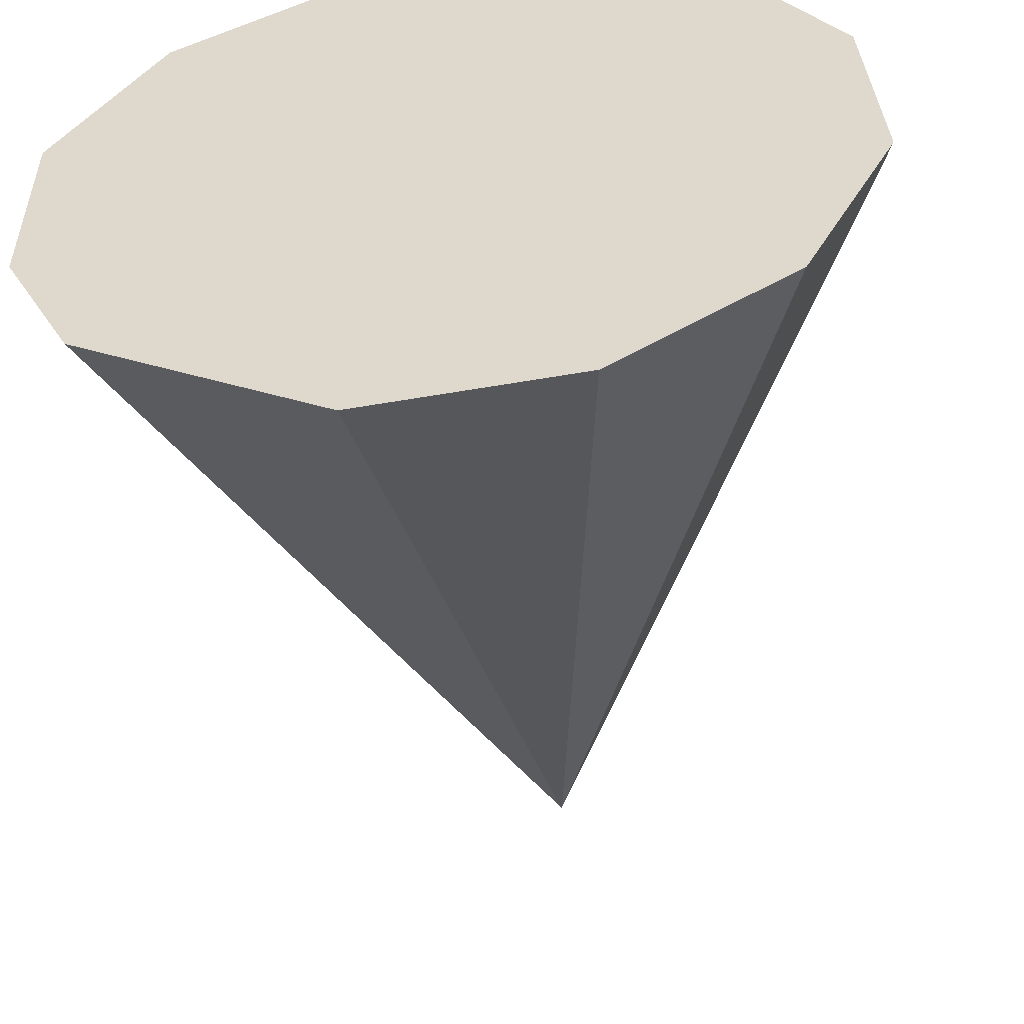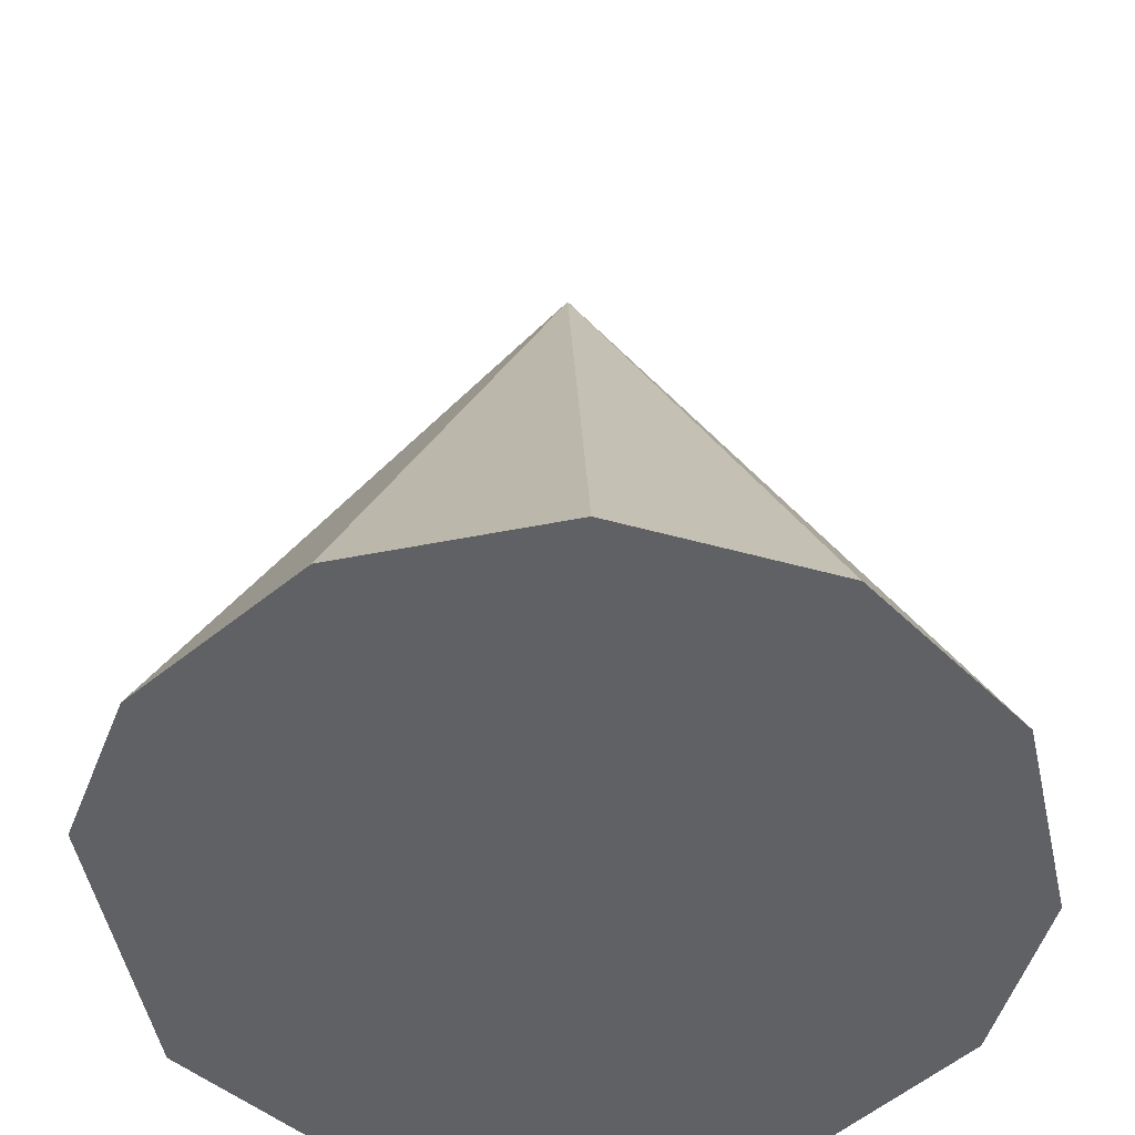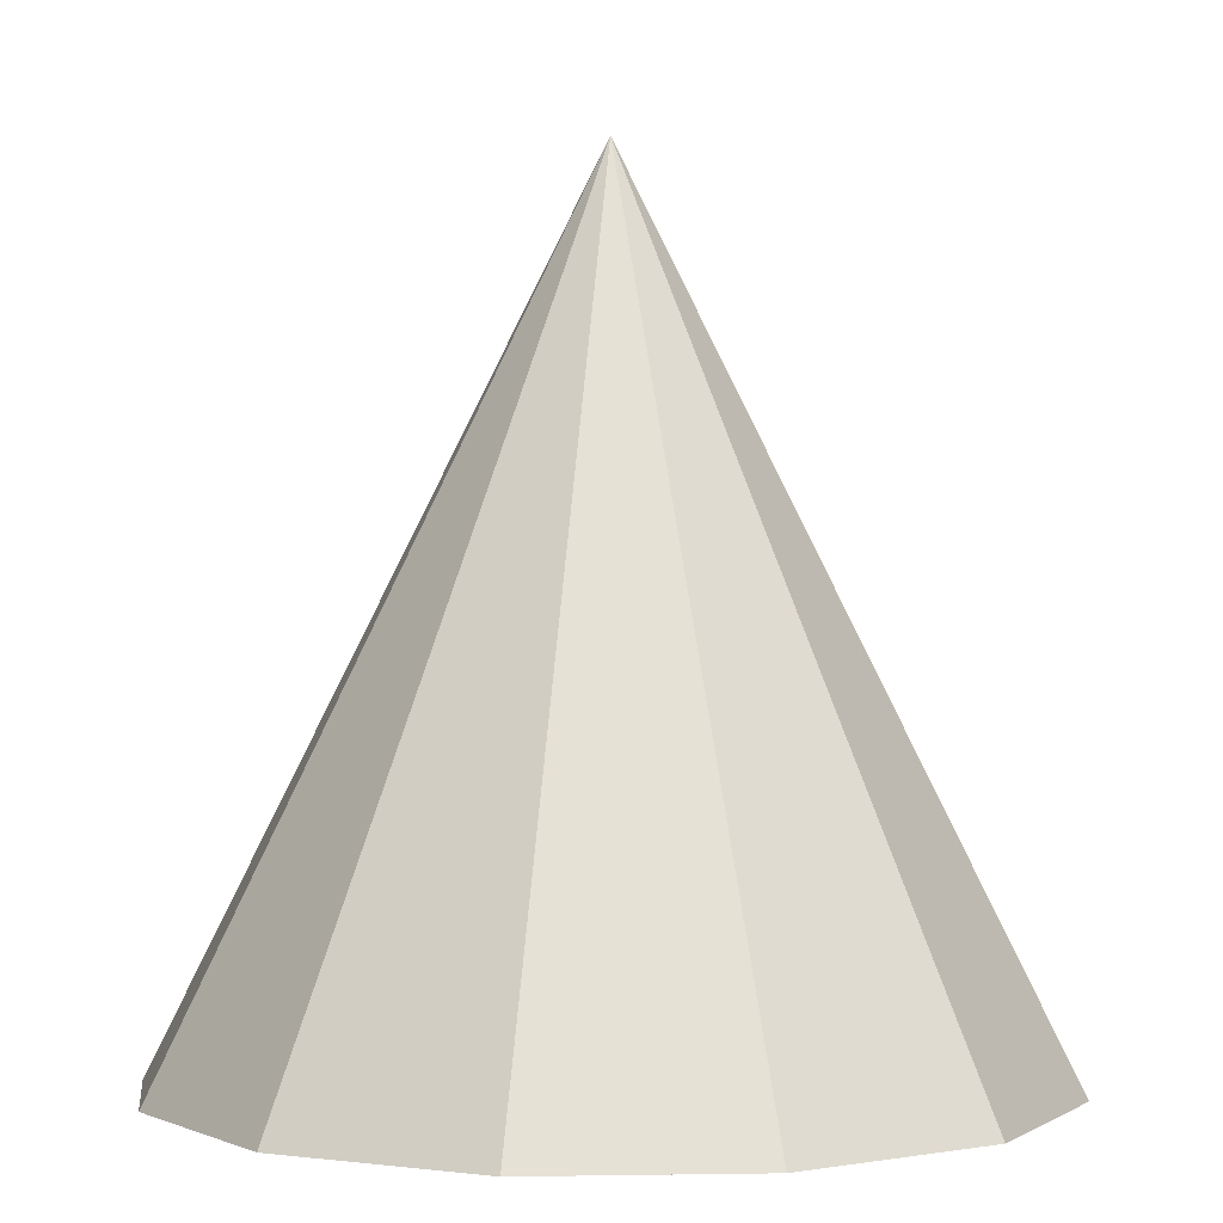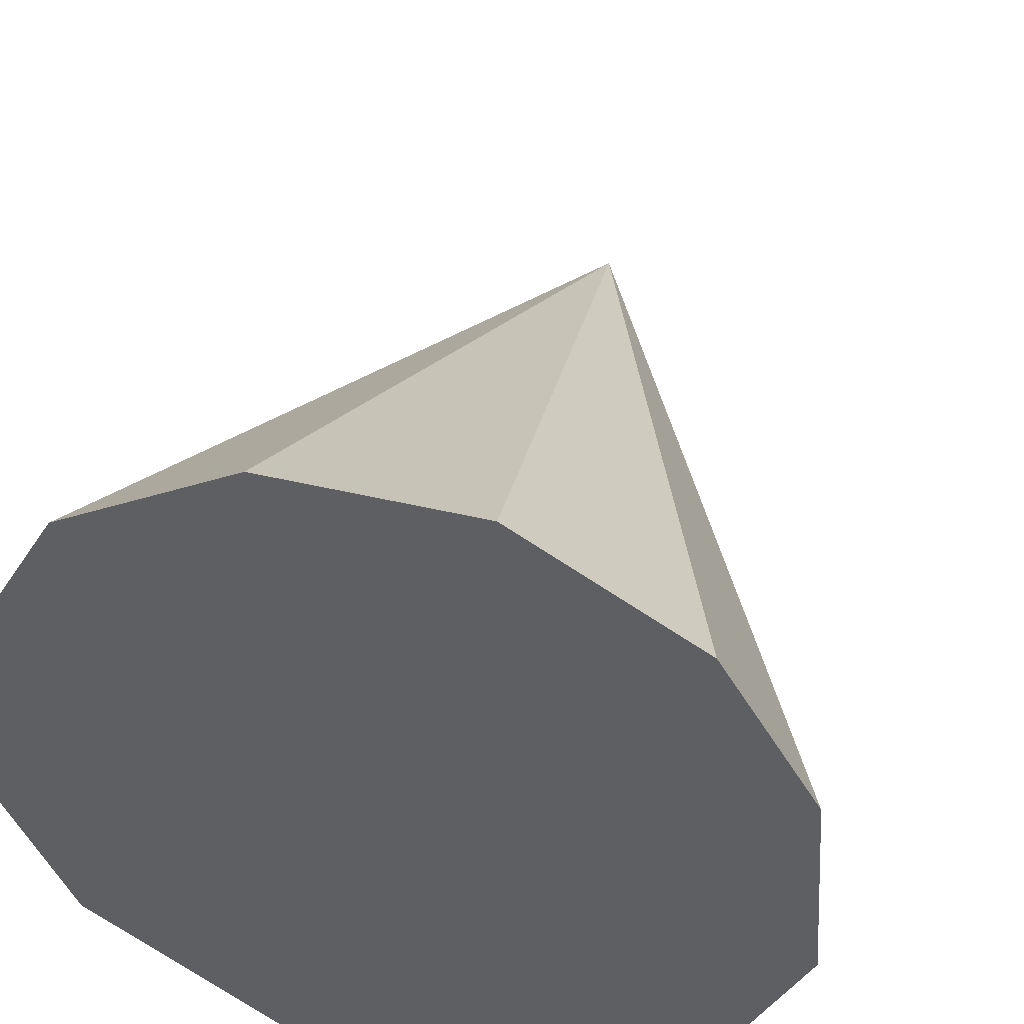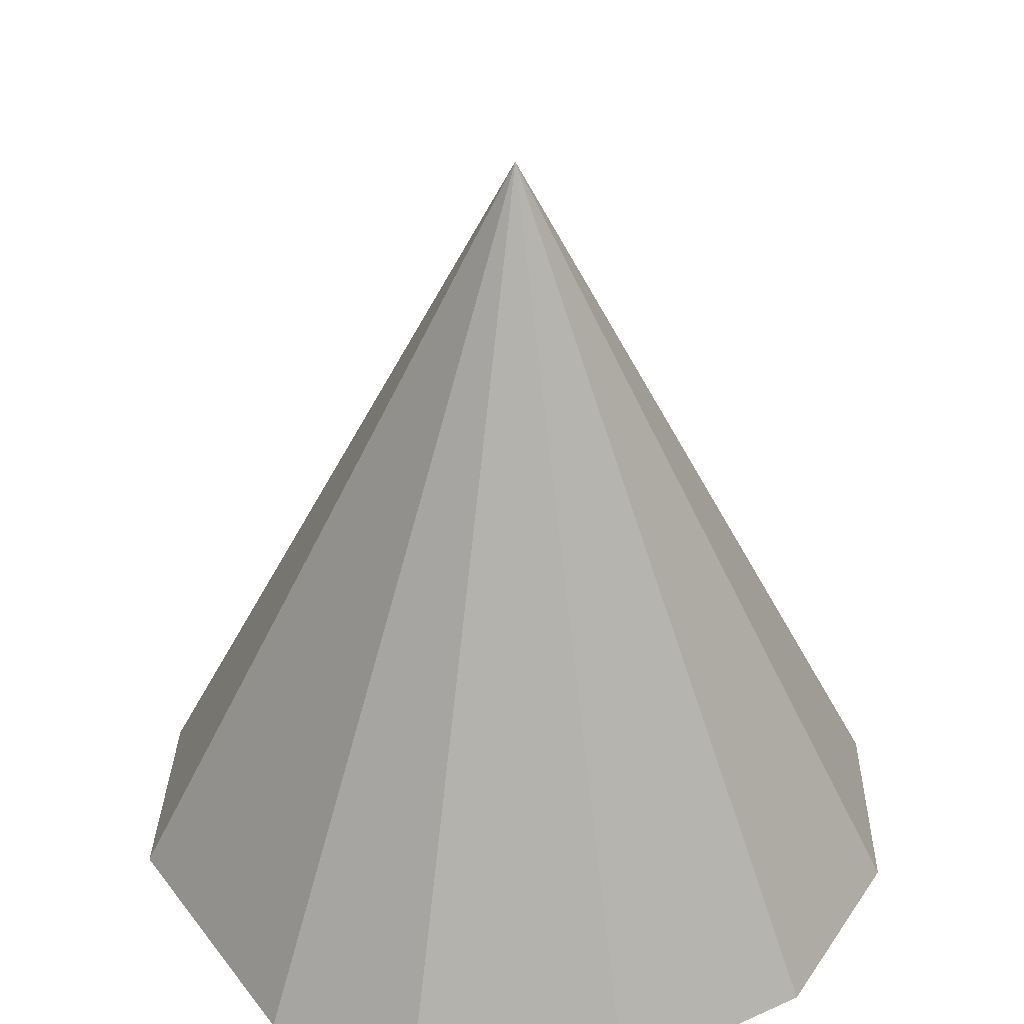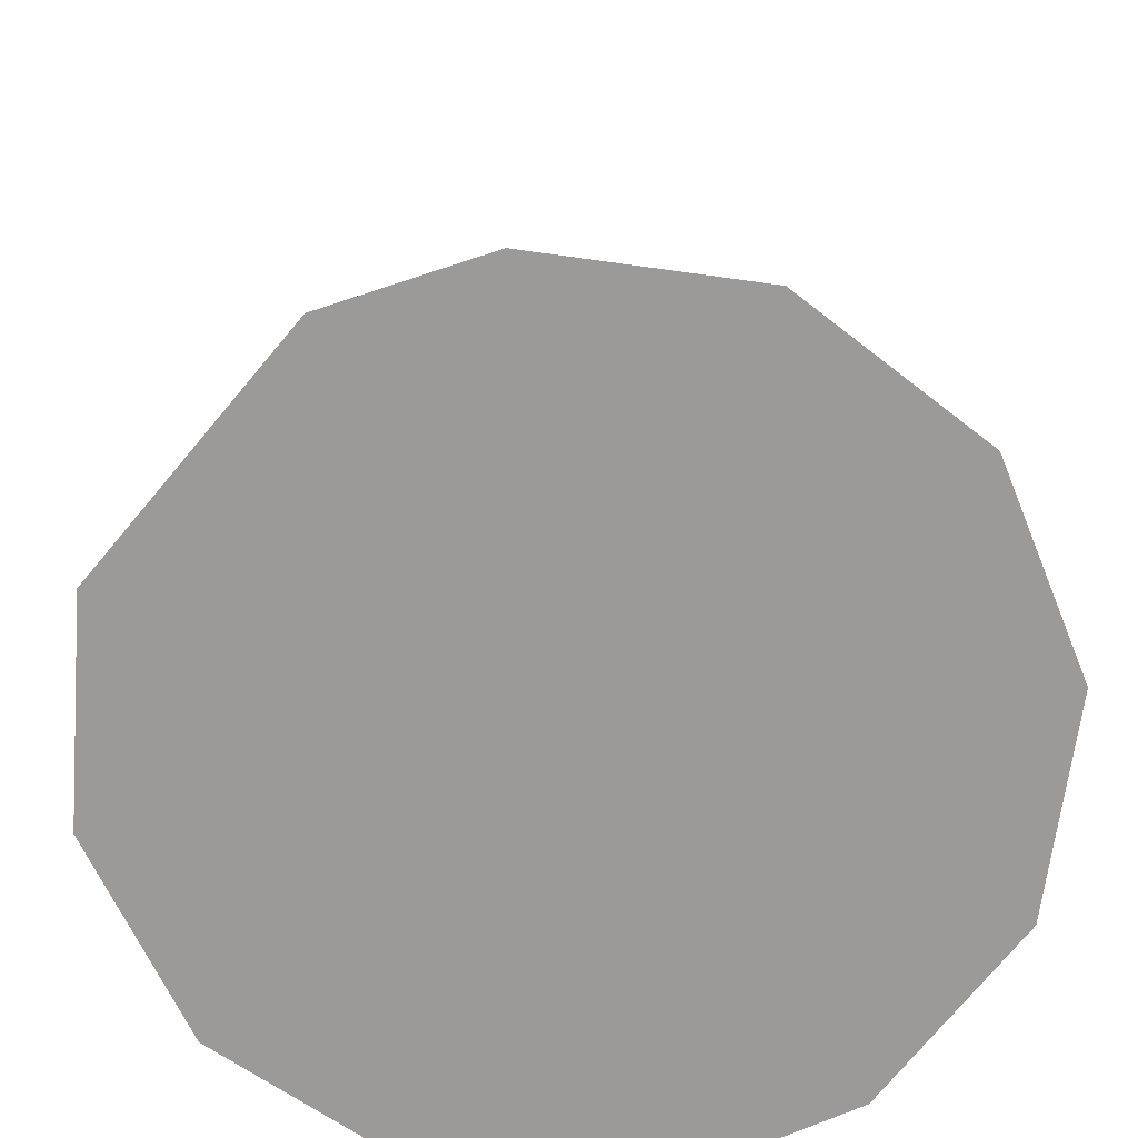
<metadata>
{"format":"obj","ext":"obj","renderer":"f3d","projection":"perspective","resolution":1024,"background":"white","views":[{"elev":-53.7,"azim":-171.9,"up":"+Y"},{"elev":-48.4,"azim":132.6,"up":"+Z"},{"elev":0.9,"azim":146.4,"up":"+Z"},{"elev":44.1,"azim":-164.3,"up":"+Y"},{"elev":36.2,"azim":89.6,"up":"+Z"},{"elev":-69.5,"azim":82.1,"up":"+Z"}]}
</metadata>
<code>
o Object.1
v -2.375 2.425 -3.394
v -3.189 1.116 -3.394
v -0.8533 3.304 -3.394
v -3.304 -0.637 -3.394
v 0.9038 3.304 -3.394
v -2.527 -2.213 -3.394
v 2.425 2.425 -3.394
v -1.066 -3.189 -3.394
v 3.304 0.9037 -3.394
v 0.6875 -3.304 -3.394
v 3.304 -0.8533 -3.394
v 2.718 -2.041 -3.394
v 0.02525 0.02521 3.394
f 6 7 8
f 8 13 6
f 10 11 12
f 12 13 10
f 10 13 8
f 9 13 11
f 7 9 8
f 4 13 2
f 2 13 1
f 5 13 7
f 1 13 3
f 1 3 2
f 5 7 6
f 4 5 6
f 6 13 4
f 9 11 10
f 7 13 9
f 8 9 10
f 3 5 4
f 3 13 5
f 11 13 12
f 2 3 4

</code>
